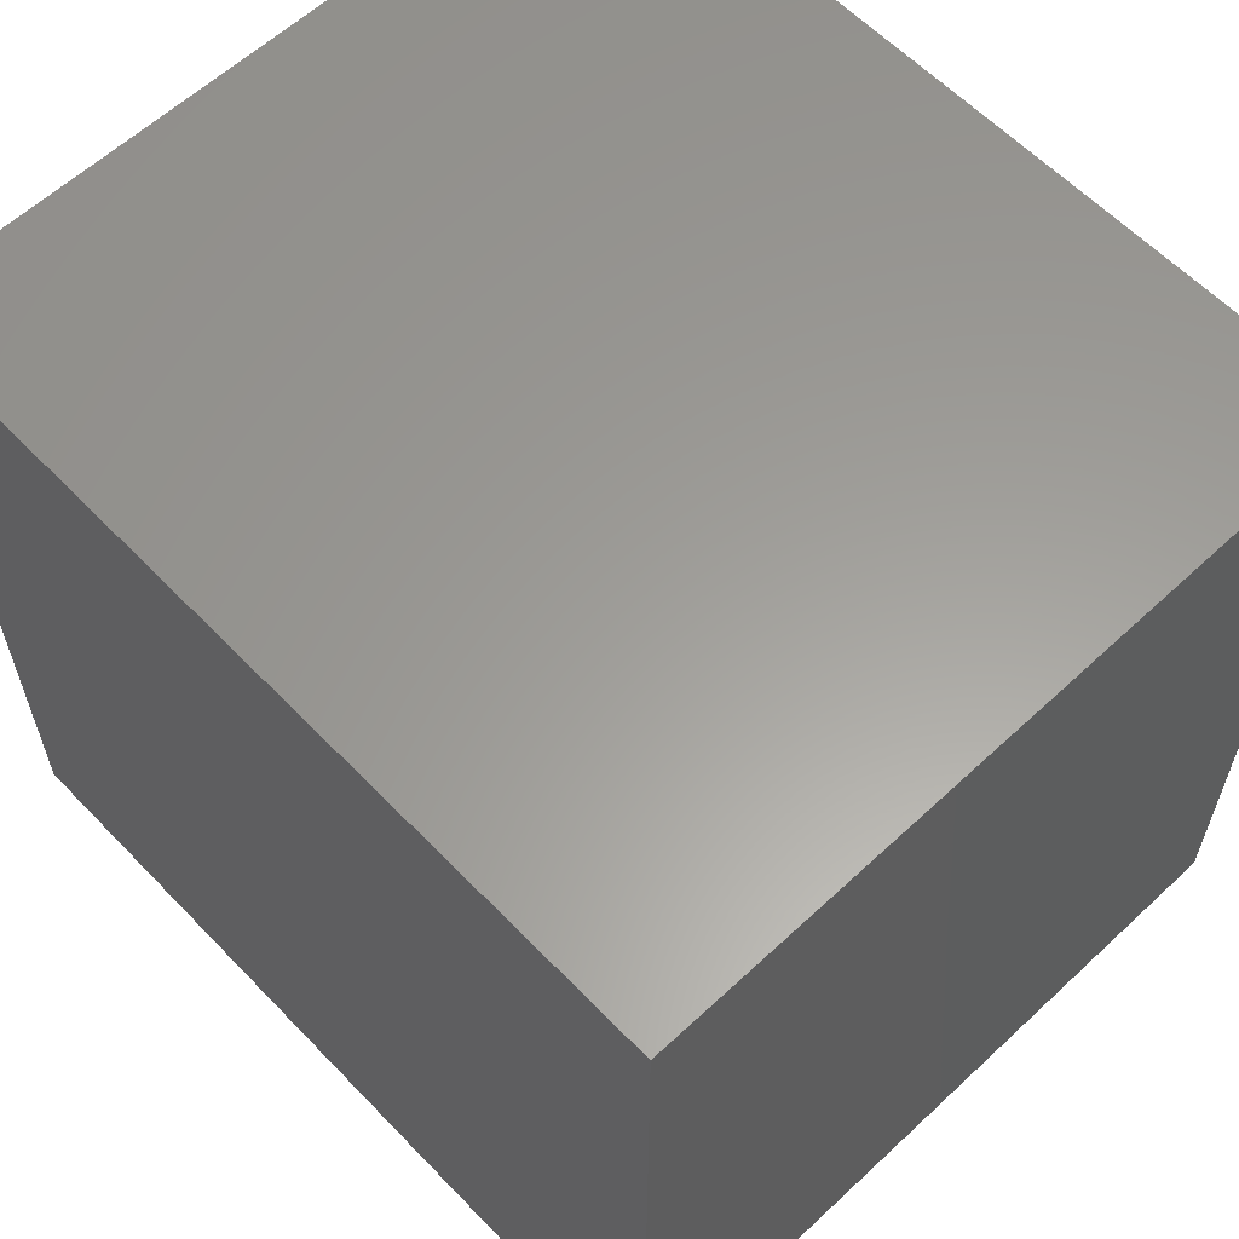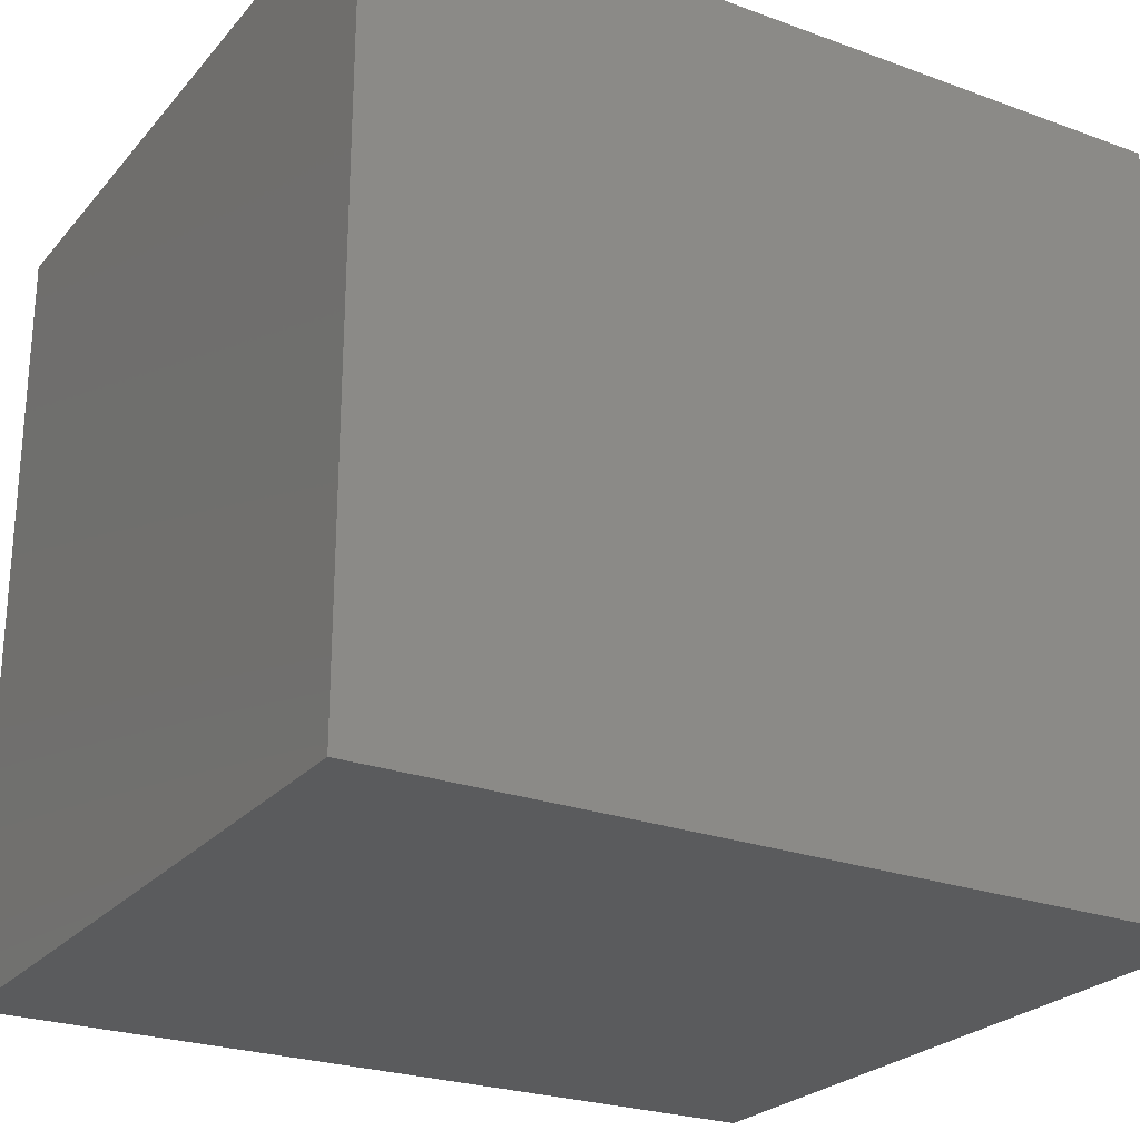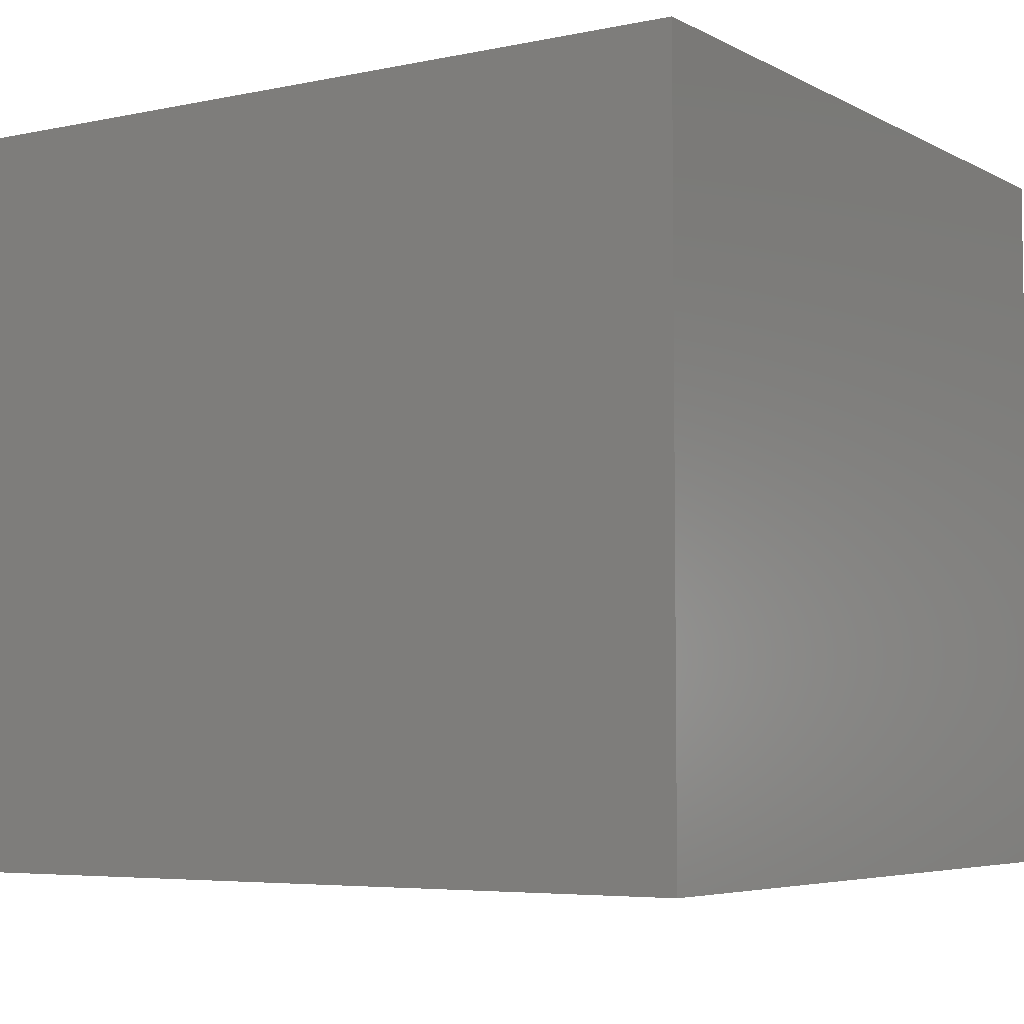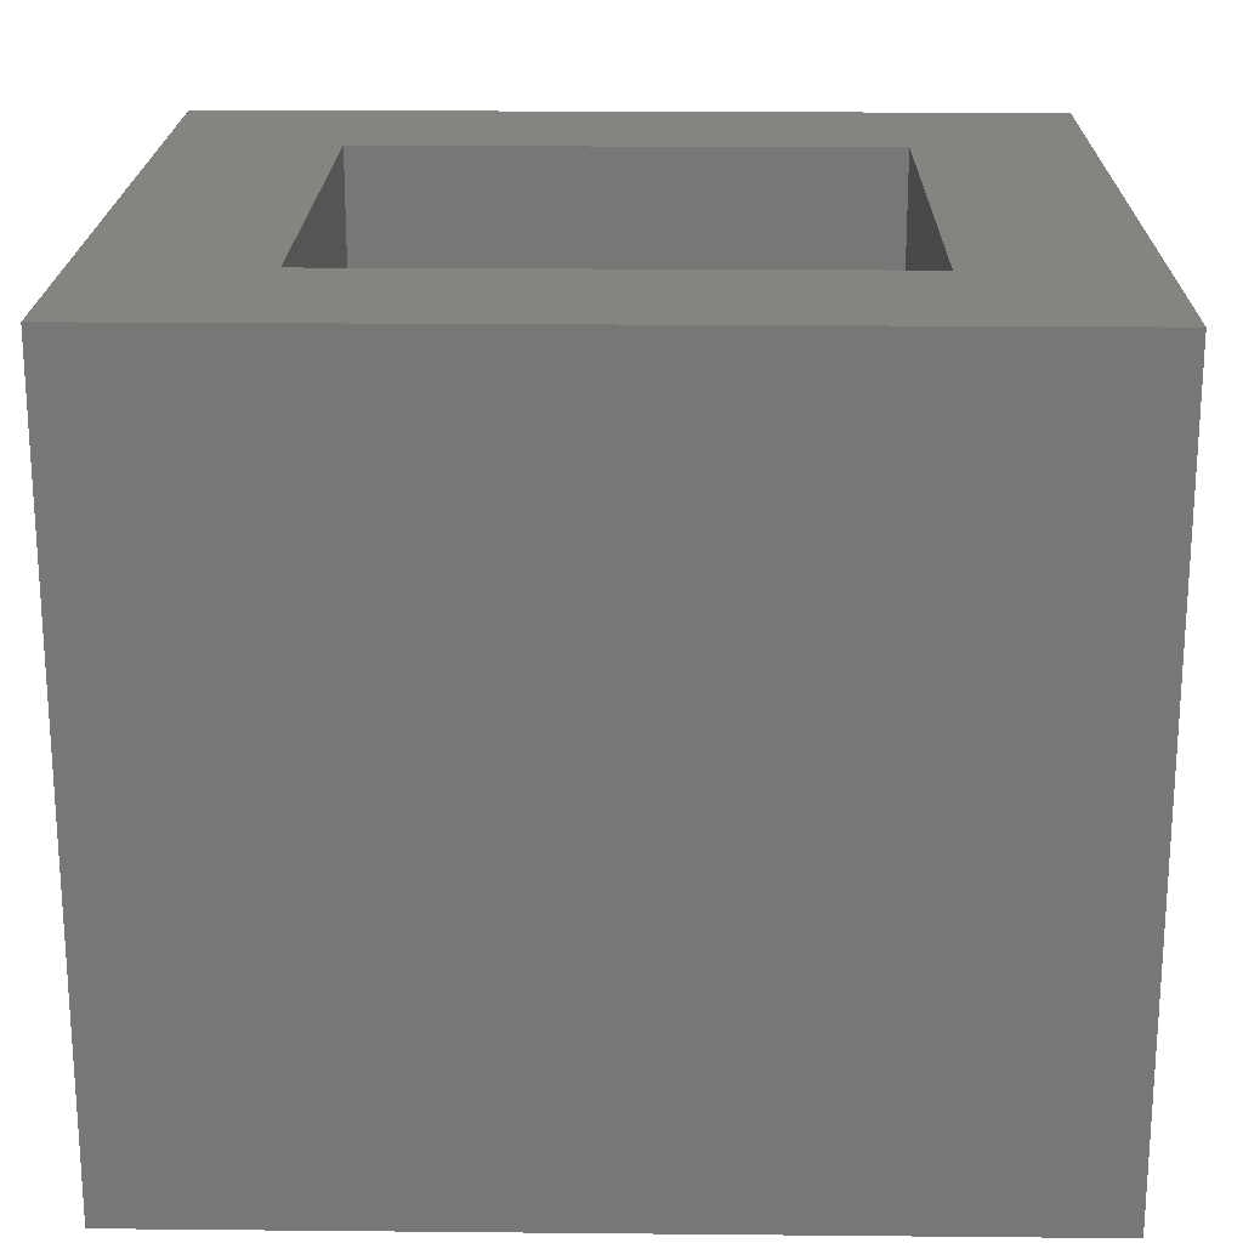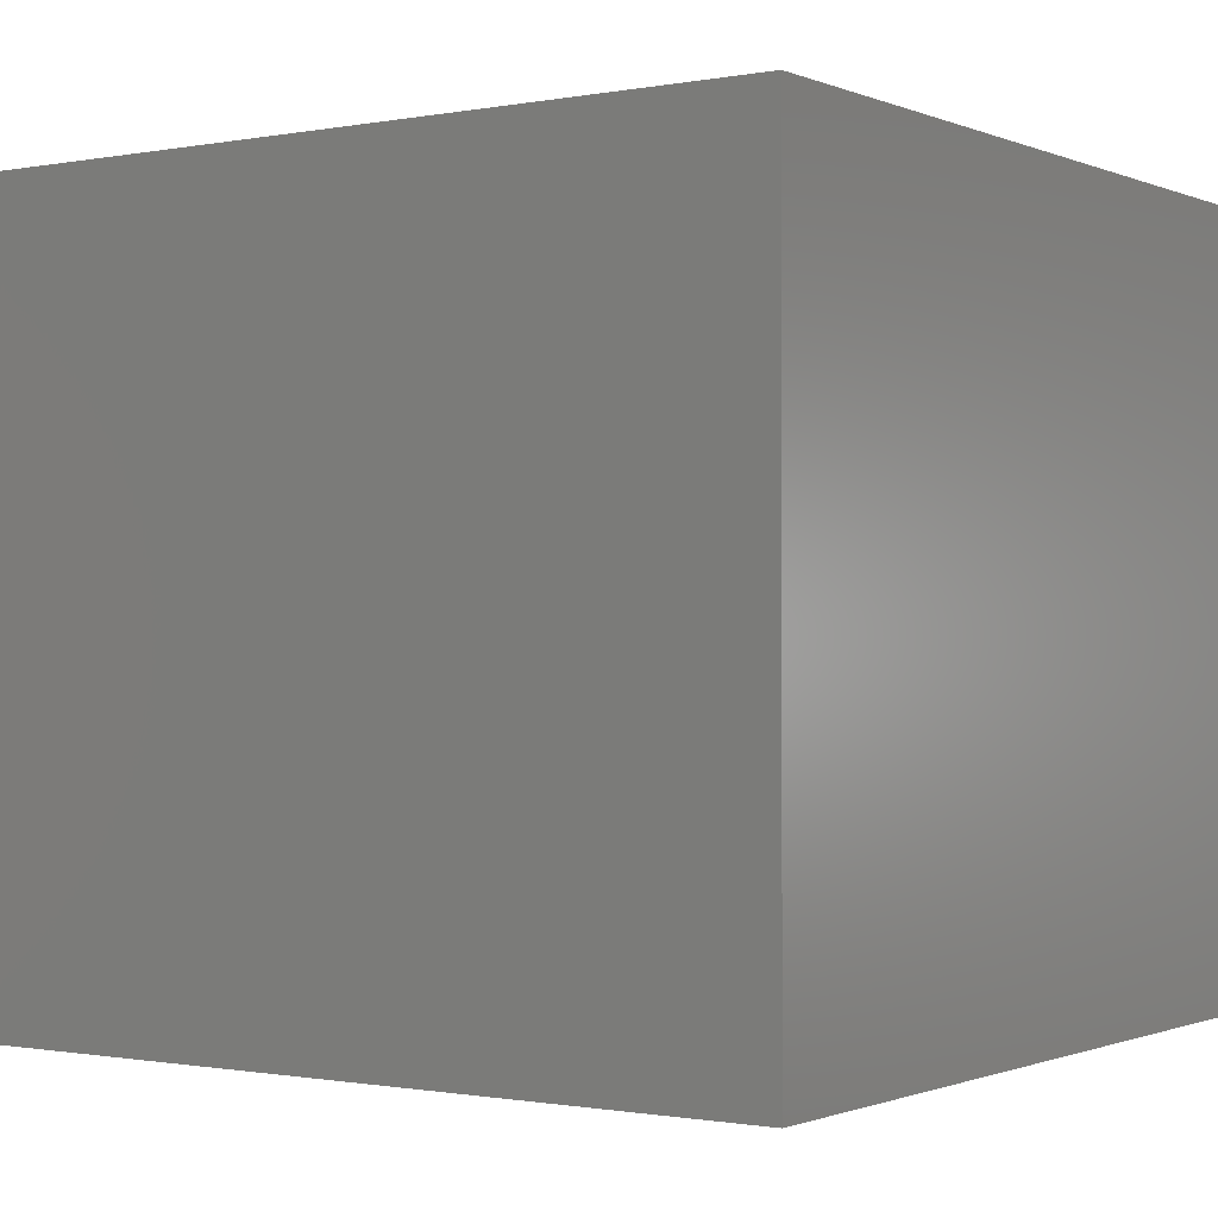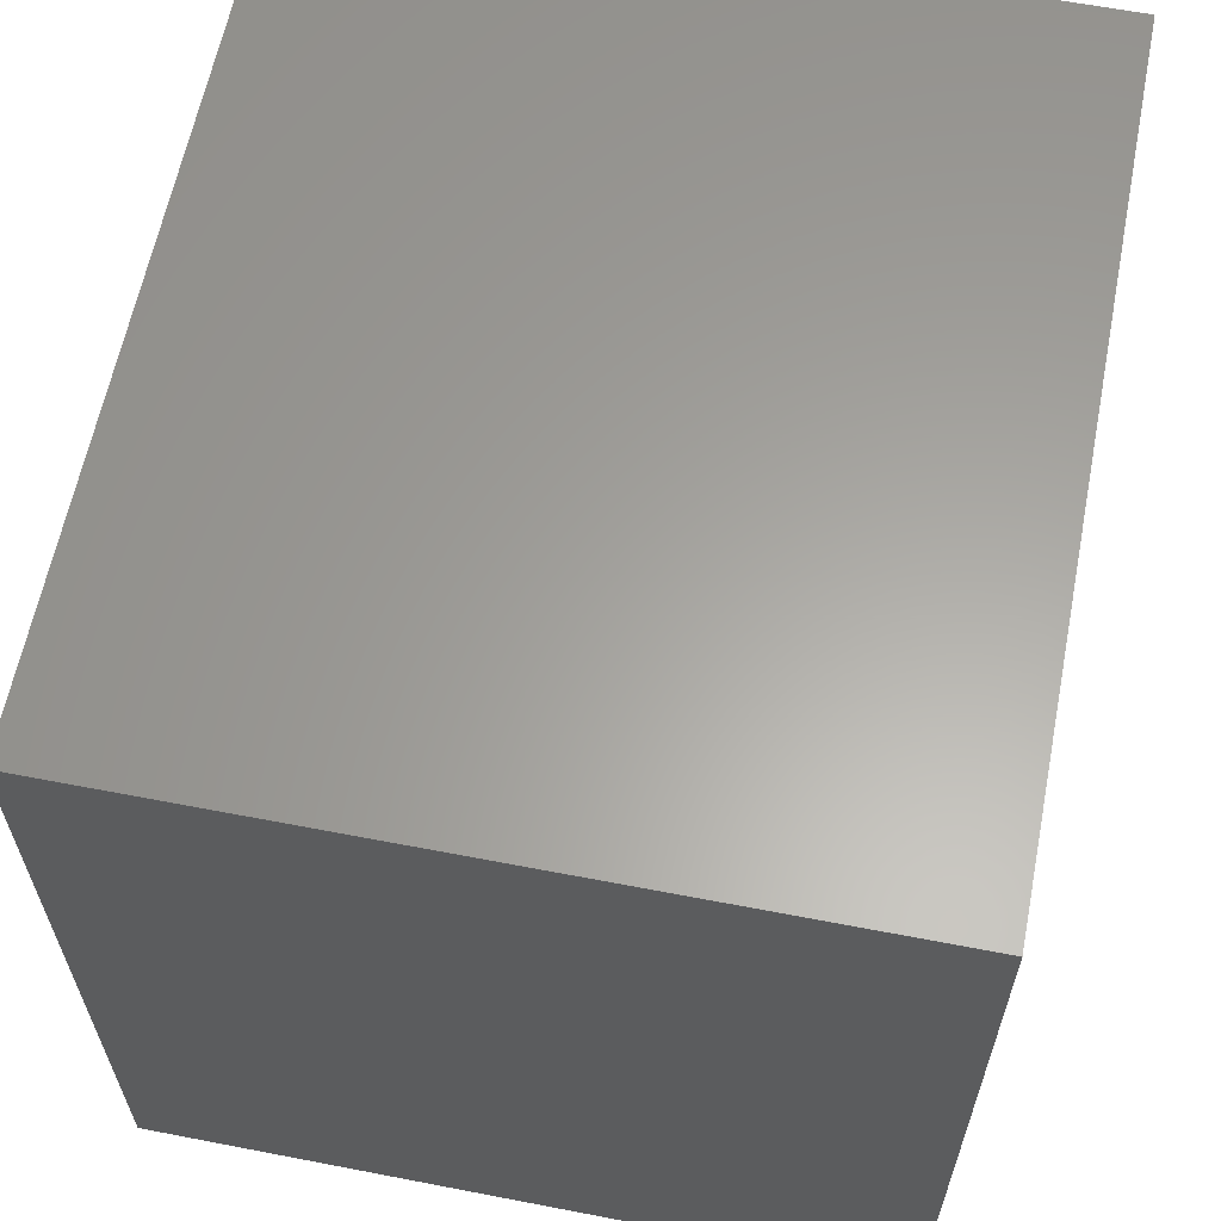
<metadata>
{"format":"stl","ext":"stl","renderer":"f3d","projection":"perspective","resolution":1024,"background":"white","views":[{"elev":60.5,"azim":46.4,"up":"+Z"},{"elev":-25.0,"azim":-30.6,"up":"+Z"},{"elev":-5.3,"azim":33.1,"up":"+Y"},{"elev":20.4,"azim":1.0,"up":"+Y"},{"elev":-0.8,"azim":-145.4,"up":"+Y"},{"elev":61.7,"azim":-78.9,"up":"+Z"}]}
</metadata>
<code>
# stl→obj: 16 verts, 28 faces
v -0.3984 0.353 0.75
v -0.2422 0.353 0.5938
v -0.3984 0.353 0
v -0.2422 0.353 0.1562
v 0.3984 0.353 0
v 0.2422 0.353 0.1562
v 0.3984 0.353 0.75
v 0.2422 0.353 0.5938
v 0.2422 -0.1953 0.5938
v 0.2422 -0.1953 0.1562
v -0.2422 -0.1953 0.5938
v -0.2422 -0.1953 0.1562
v -0.3984 -0.3516 0.75
v 0.3984 -0.3516 0.75
v -0.3984 -0.3516 0
v 0.3984 -0.3516 0
f 1 2 3
f 3 2 4
f 3 4 5
f 5 4 6
f 5 6 7
f 7 6 8
f 7 8 1
f 1 8 2
f 9 8 10
f 10 8 6
f 2 11 4
f 4 11 12
f 12 10 4
f 4 10 6
f 11 2 9
f 9 2 8
f 11 9 12
f 12 9 10
f 13 14 1
f 1 14 7
f 15 3 16
f 16 3 5
f 3 15 1
f 1 15 13
f 16 5 14
f 14 5 7
f 13 15 14
f 14 15 16

</code>
